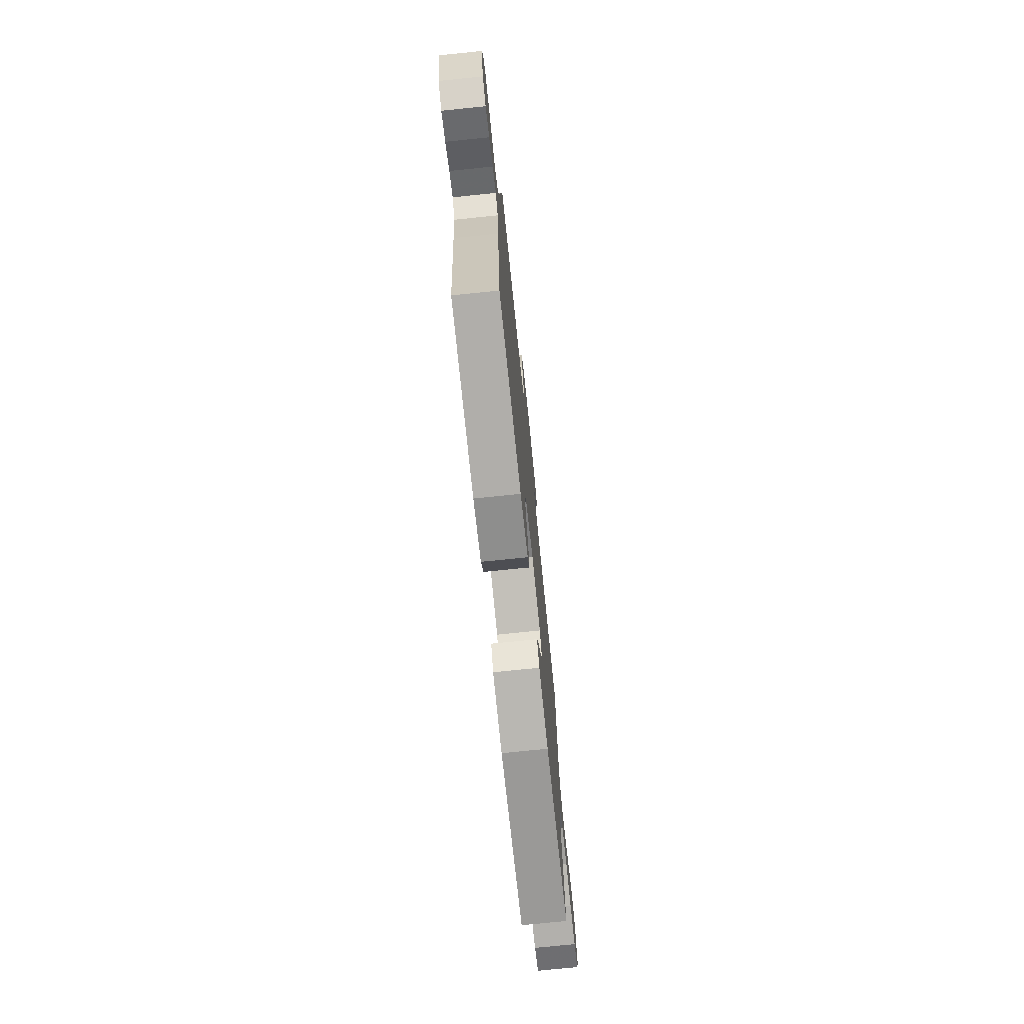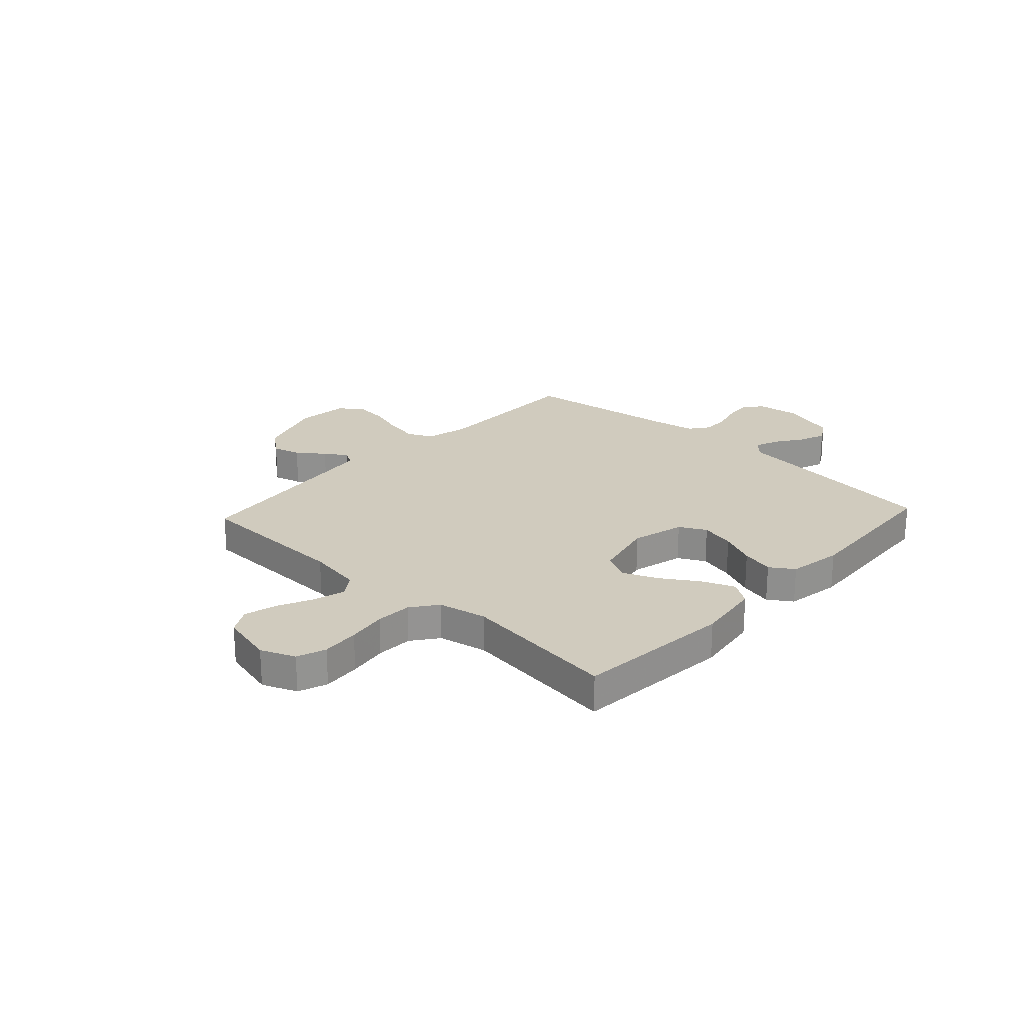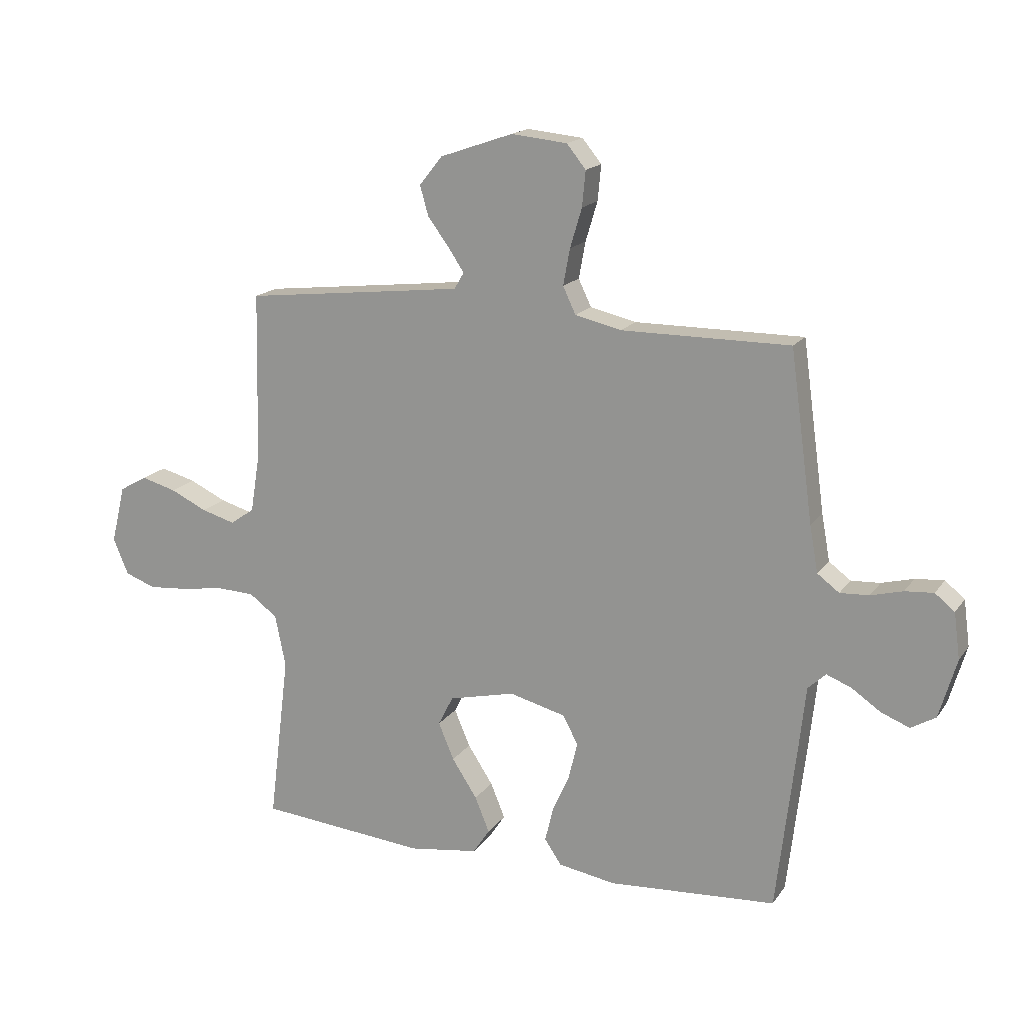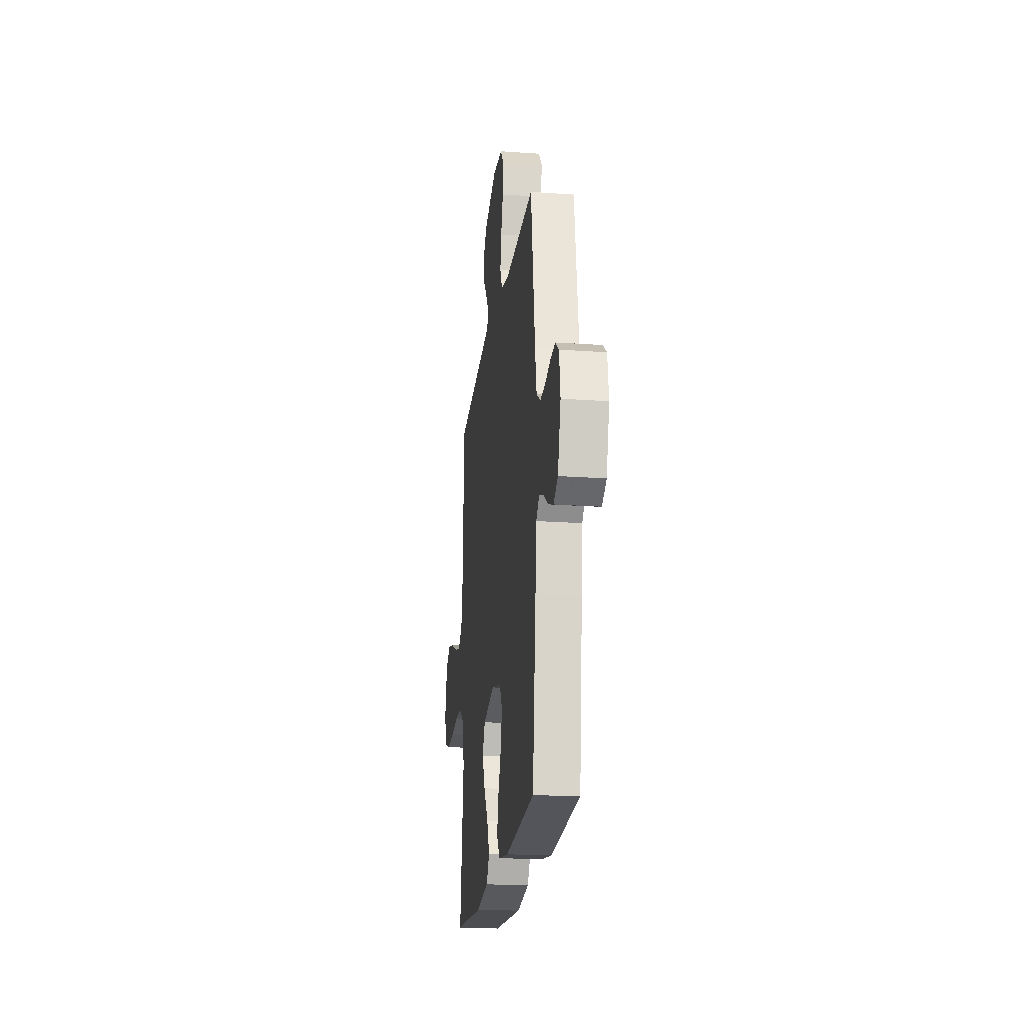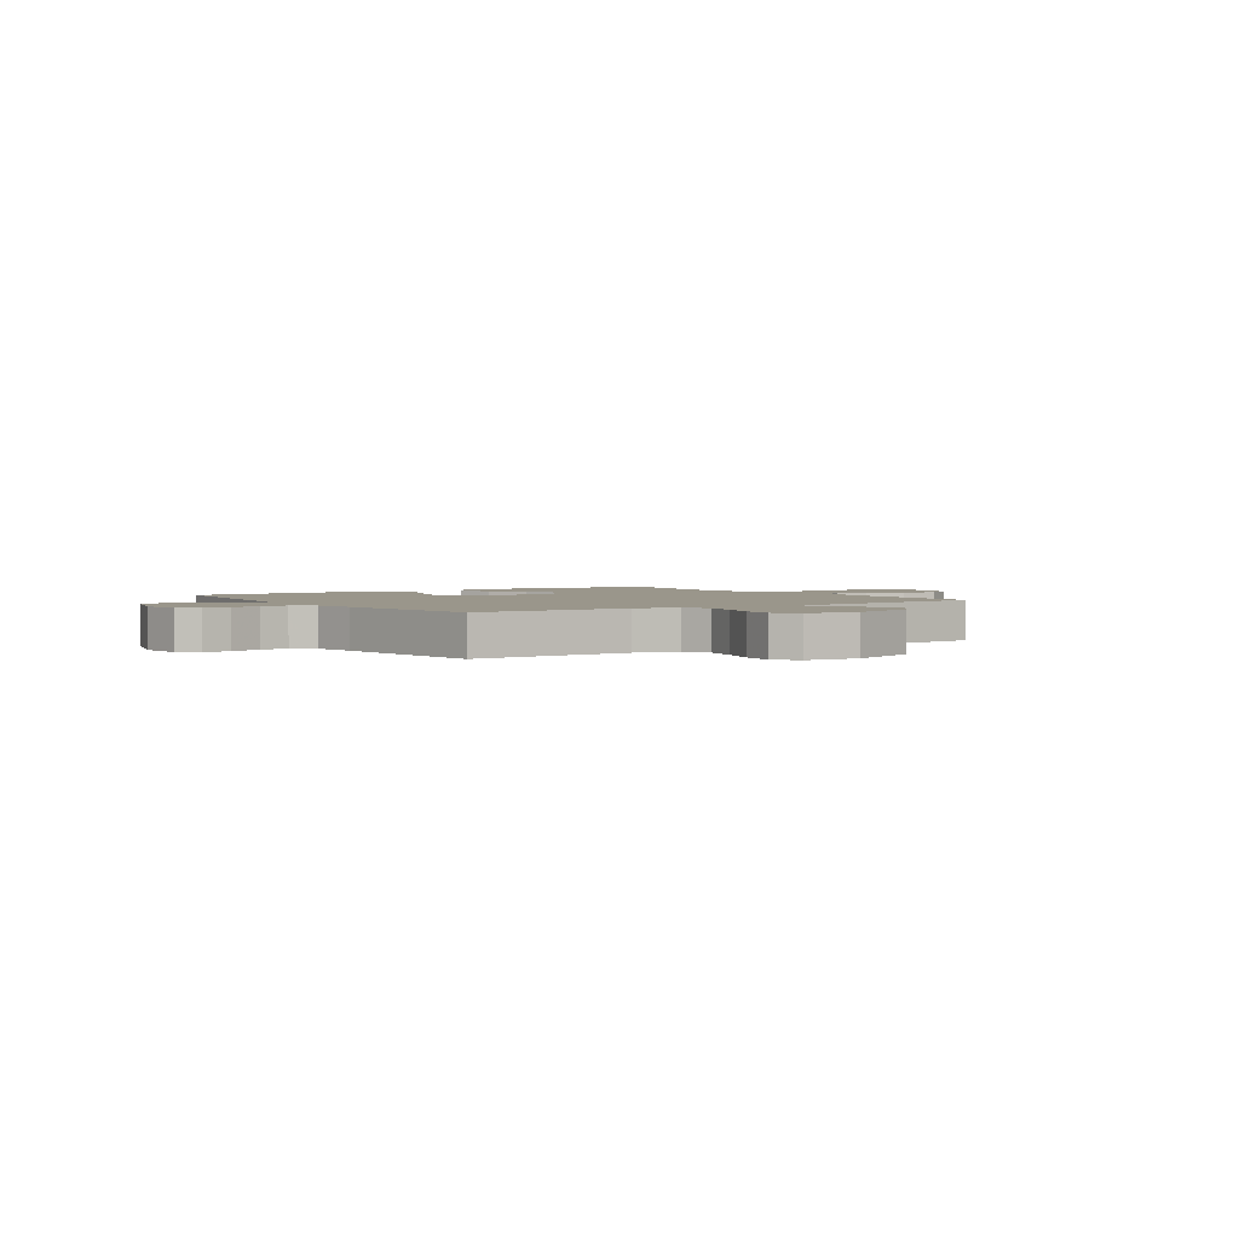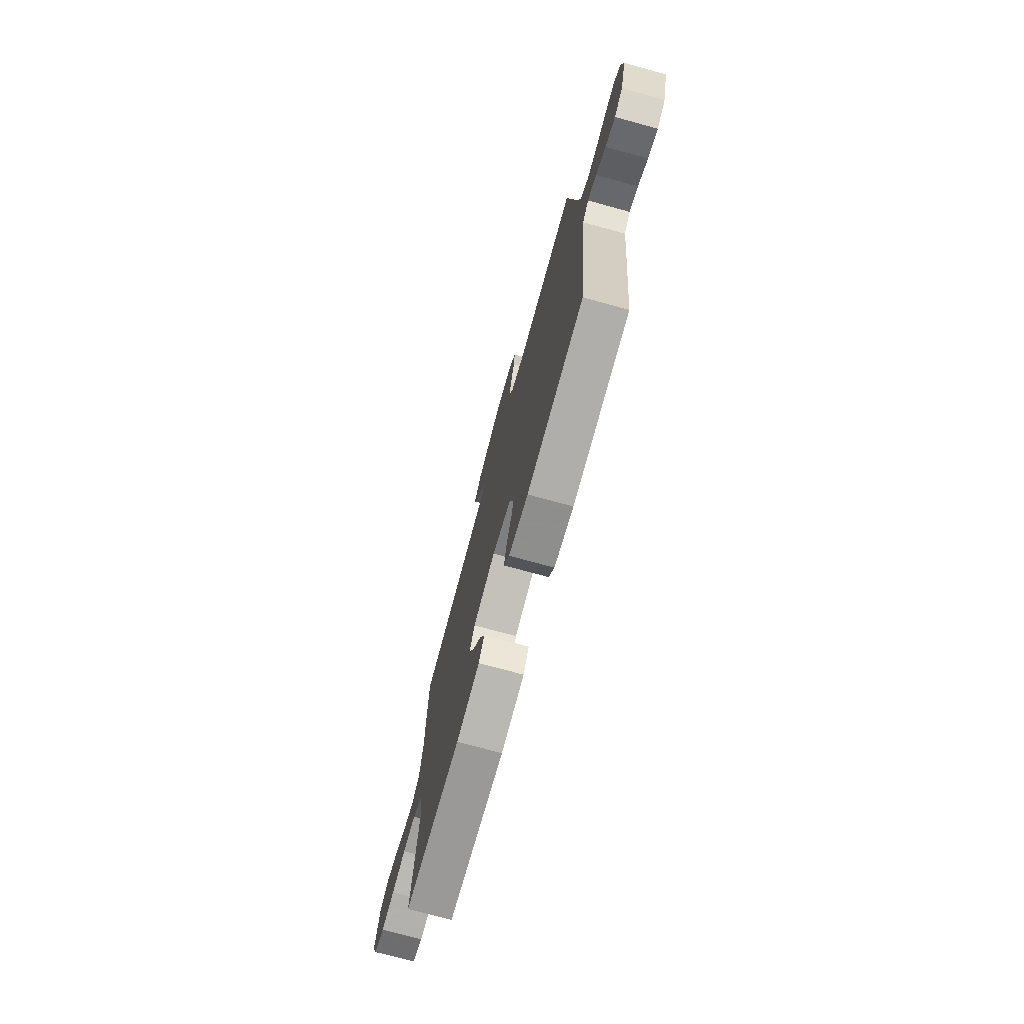
<metadata>
{"format":"obj","ext":"obj","renderer":"f3d","projection":"perspective","resolution":1024,"background":"white","views":[{"elev":-74.1,"azim":-84.1,"up":"+Z"},{"elev":23.5,"azim":132.8,"up":"+Y"},{"elev":16.9,"azim":-156.3,"up":"+Z"},{"elev":-21.3,"azim":-97.3,"up":"+Z"},{"elev":2.4,"azim":-33.9,"up":"+Y"},{"elev":-74.1,"azim":-105.3,"up":"+Z"}]}
</metadata>
<code>
v 0.5 0.07 0.5
v 0.507 0.07 0.2
v 0.524 0.07 0.096
v 0.567 0.07 0.066
v 0.627 0.07 0.083
v 0.693 0.07 0.114
v 0.756 0.07 0.131
v 0.805 0.07 0.103
v 0.83 0.07 0
v 0.803 0.07 -0.065
v 0.748 0.07 -0.085
v 0.676 0.07 -0.079
v 0.601 0.07 -0.067
v 0.532 0.07 -0.07
v 0.482 0.07 -0.107
v 0.463 0.07 -0.2
v 0.5 0.07 -0.5
v 0.2 0.07 -0.527
v 0.076 0.07 -0.509
v 0.046 0.07 -0.464
v 0.072 0.07 -0.401
v 0.117 0.07 -0.332
v 0.145 0.07 -0.266
v 0.118 0.07 -0.213
v 0 0.07 -0.185
v -0.101 0.07 -0.211
v -0.128 0.07 -0.262
v -0.112 0.07 -0.328
v -0.082 0.07 -0.396
v -0.067 0.07 -0.458
v -0.097 0.07 -0.503
v -0.2 0.07 -0.52
v -0.5 0.07 -0.5
v -0.535 0.07 -0.2
v -0.547 0.07 -0.089
v -0.579 0.07 -0.059
v -0.624 0.07 -0.077
v -0.675 0.07 -0.112
v -0.726 0.07 -0.132
v -0.77 0.07 -0.106
v -0.801 0.07 0
v -0.79 0.07 0.082
v -0.755 0.07 0.11
v -0.704 0.07 0.106
v -0.647 0.07 0.091
v -0.595 0.07 0.088
v -0.556 0.07 0.117
v -0.541 0.07 0.2
v -0.5 0.07 0.5
v -0.2 0.07 0.499
v -0.118 0.07 0.518
v -0.095 0.07 0.566
v -0.107 0.07 0.631
v -0.128 0.07 0.701
v -0.134 0.07 0.764
v -0.1 0.07 0.806
v 0 0.07 0.816
v 0.13 0.07 0.771
v 0.171 0.07 0.72
v 0.156 0.07 0.667
v 0.118 0.07 0.616
v 0.09 0.07 0.574
v 0.107 0.07 0.545
v 0.2 0.07 0.534
v 0.5 0 0.5
v 0.507 0 0.2
v 0.524 0 0.096
v 0.567 0 0.066
v 0.627 0 0.083
v 0.693 0 0.114
v 0.756 0 0.131
v 0.805 0 0.103
v 0.83 0 0
v 0.803 0 -0.065
v 0.748 0 -0.085
v 0.676 0 -0.079
v 0.601 0 -0.067
v 0.532 0 -0.07
v 0.482 0 -0.107
v 0.463 0 -0.2
v 0.5 0 -0.5
v 0.2 0 -0.527
v 0.076 0 -0.509
v 0.046 0 -0.464
v 0.072 0 -0.401
v 0.117 0 -0.332
v 0.145 0 -0.266
v 0.118 0 -0.213
v 0 0 -0.185
v -0.101 0 -0.211
v -0.128 0 -0.262
v -0.112 0 -0.328
v -0.082 0 -0.396
v -0.067 0 -0.458
v -0.097 0 -0.503
v -0.2 0 -0.52
v -0.5 0 -0.5
v -0.535 0 -0.2
v -0.547 0 -0.089
v -0.579 0 -0.059
v -0.624 0 -0.077
v -0.675 0 -0.112
v -0.726 0 -0.132
v -0.77 0 -0.106
v -0.801 0 0
v -0.79 0 0.082
v -0.755 0 0.11
v -0.704 0 0.106
v -0.647 0 0.091
v -0.595 0 0.088
v -0.556 0 0.117
v -0.541 0 0.2
v -0.5 0 0.5
v -0.2 0 0.499
v -0.118 0 0.518
v -0.095 0 0.566
v -0.107 0 0.631
v -0.128 0 0.701
v -0.134 0 0.764
v -0.1 0 0.806
v 0 0 0.816
v 0.13 0 0.771
v 0.171 0 0.72
v 0.156 0 0.667
v 0.118 0 0.616
v 0.09 0 0.574
v 0.107 0 0.545
v 0.2 0 0.534
f 58 59 60 61
f 58 61 62
f 57 58 62
f 56 57 62
f 53 54 55 56
f 52 53 56 62
f 51 52 62 63
f 48 49 50
f 47 48 50 51
f 42 43 44 45
f 42 45 46
f 41 42 46
f 40 41 46
f 37 38 39 40
f 36 37 40 46
f 35 36 46 47
f 28 29 30 31
f 27 28 31 32
f 19 20 21 22
f 19 22 23
f 16 17 18 19
f 15 16 19 23
f 14 15 23 24
f 10 11 12 13
f 8 9 10 13
f 8 13 14
f 5 6 7 8
f 4 5 8 14
f 3 4 14 24
f 64 1 2
f 27 32 33 34
f 26 27 34 35
f 25 26 35 47
f 47 51 63 64
f 24 25 47 64
f 2 3 24 64
f 125 124 123 122
f 126 125 122
f 126 122 121
f 126 121 120
f 120 119 118 117
f 126 120 117 116
f 127 126 116 115
f 114 113 112
f 115 114 112 111
f 109 108 107 106
f 110 109 106
f 110 106 105
f 110 105 104
f 104 103 102 101
f 110 104 101 100
f 111 110 100 99
f 95 94 93 92
f 96 95 92 91
f 86 85 84 83
f 87 86 83
f 83 82 81 80
f 87 83 80 79
f 88 87 79 78
f 77 76 75 74
f 77 74 73 72
f 78 77 72
f 72 71 70 69
f 78 72 69 68
f 88 78 68 67
f 66 65 128
f 98 97 96 91
f 99 98 91 90
f 111 99 90 89
f 128 127 115 111
f 128 111 89 88
f 128 88 67 66
f 1 65 66 2
f 2 66 67 3
f 3 67 68 4
f 4 68 69 5
f 5 69 70 6
f 6 70 71 7
f 7 71 72 8
f 8 72 73 9
f 9 73 74 10
f 10 74 75 11
f 11 75 76 12
f 12 76 77 13
f 13 77 78 14
f 14 78 79 15
f 15 79 80 16
f 16 80 81 17
f 17 81 82 18
f 18 82 83 19
f 19 83 84 20
f 20 84 85 21
f 21 85 86 22
f 22 86 87 23
f 23 87 88 24
f 24 88 89 25
f 25 89 90 26
f 26 90 91 27
f 27 91 92 28
f 28 92 93 29
f 29 93 94 30
f 30 94 95 31
f 31 95 96 32
f 32 96 97 33
f 33 97 98 34
f 34 98 99 35
f 35 99 100 36
f 36 100 101 37
f 37 101 102 38
f 38 102 103 39
f 39 103 104 40
f 40 104 105 41
f 41 105 106 42
f 42 106 107 43
f 43 107 108 44
f 44 108 109 45
f 45 109 110 46
f 46 110 111 47
f 47 111 112 48
f 48 112 113 49
f 49 113 114 50
f 50 114 115 51
f 51 115 116 52
f 52 116 117 53
f 53 117 118 54
f 54 118 119 55
f 55 119 120 56
f 56 120 121 57
f 57 121 122 58
f 58 122 123 59
f 59 123 124 60
f 60 124 125 61
f 61 125 126 62
f 62 126 127 63
f 63 127 128 64
f 64 128 65 1

</code>
